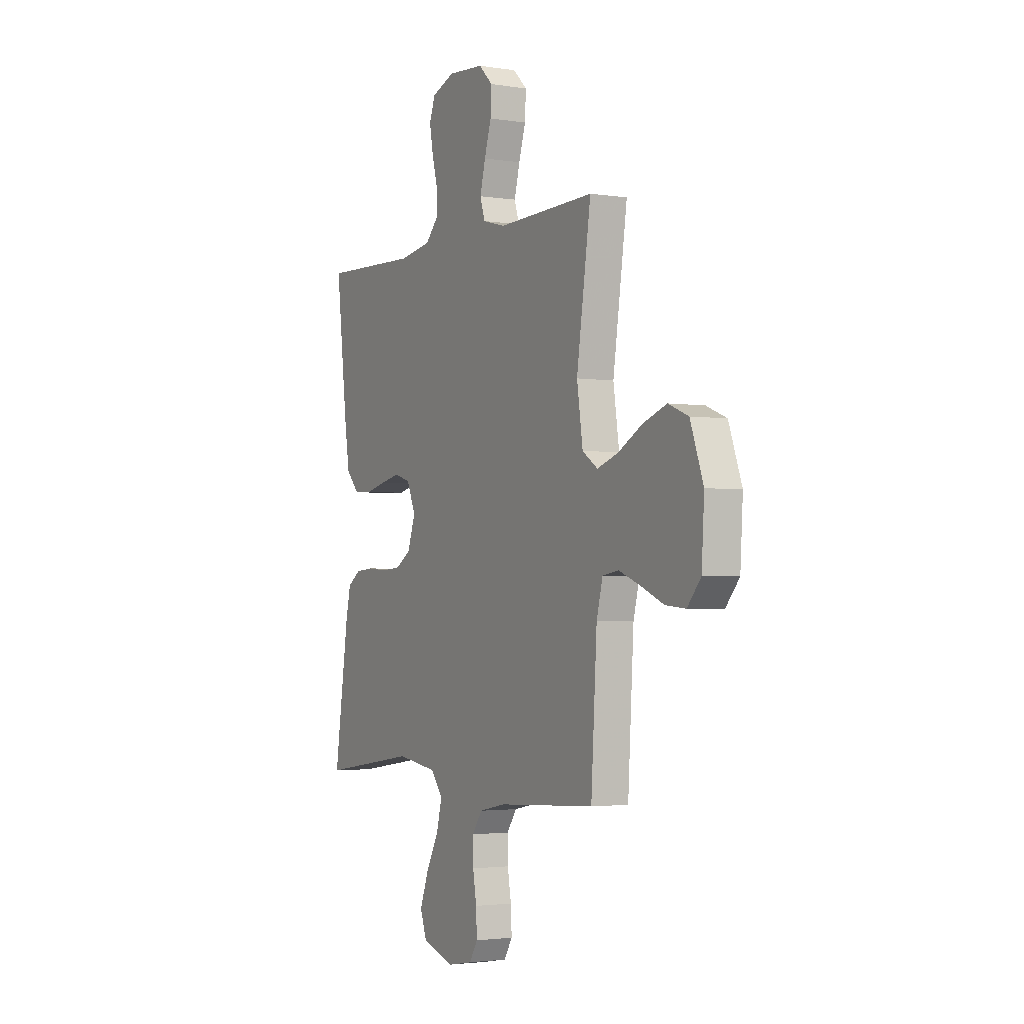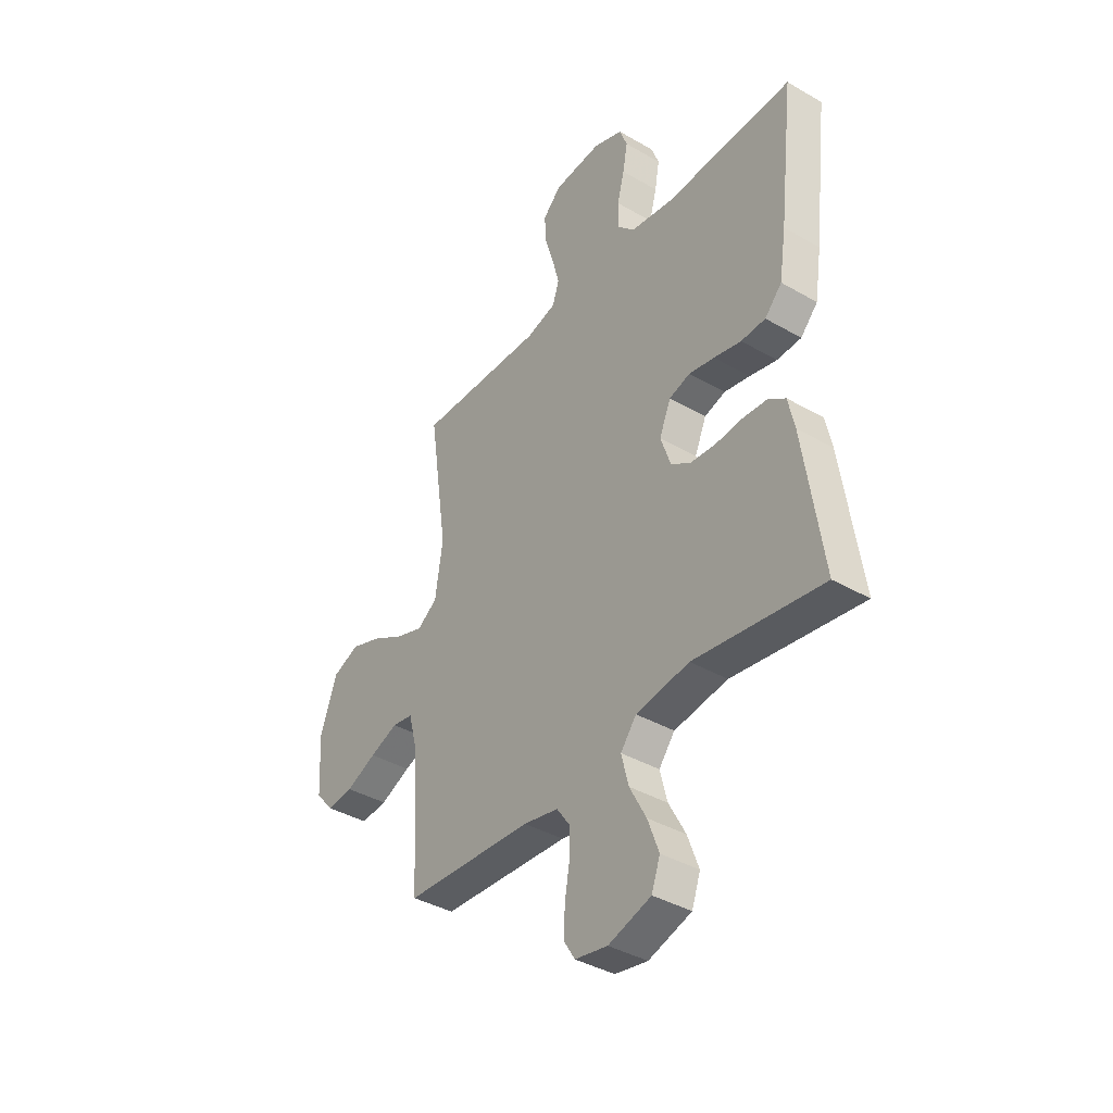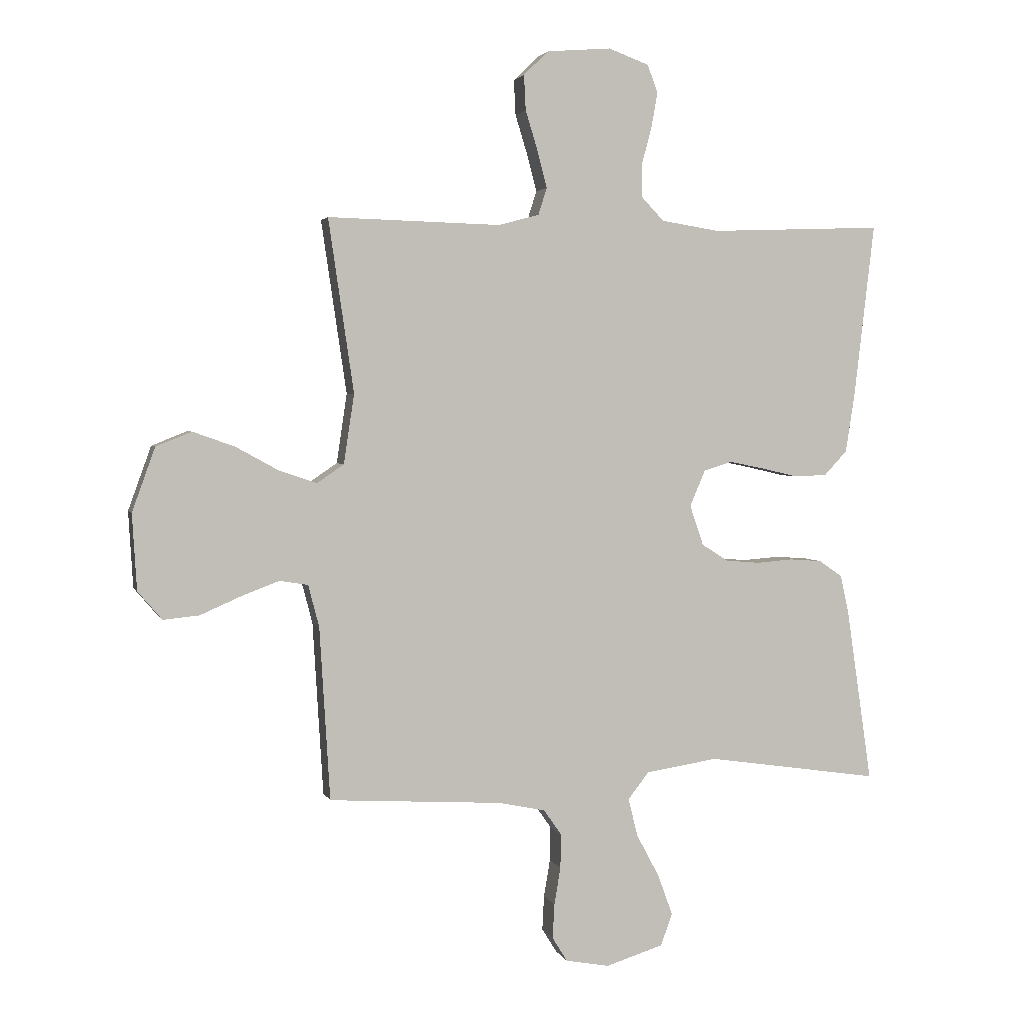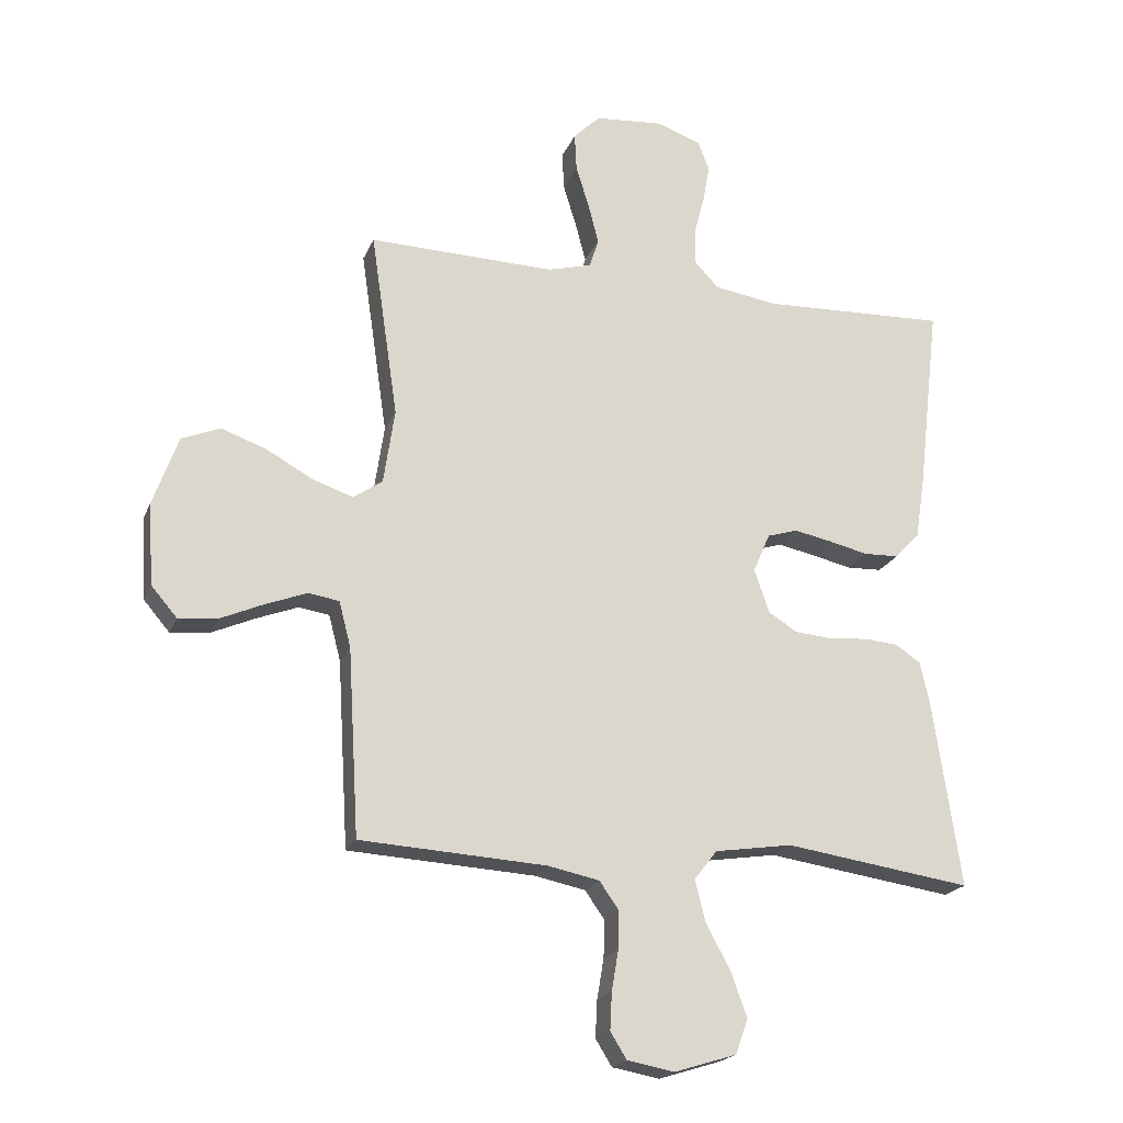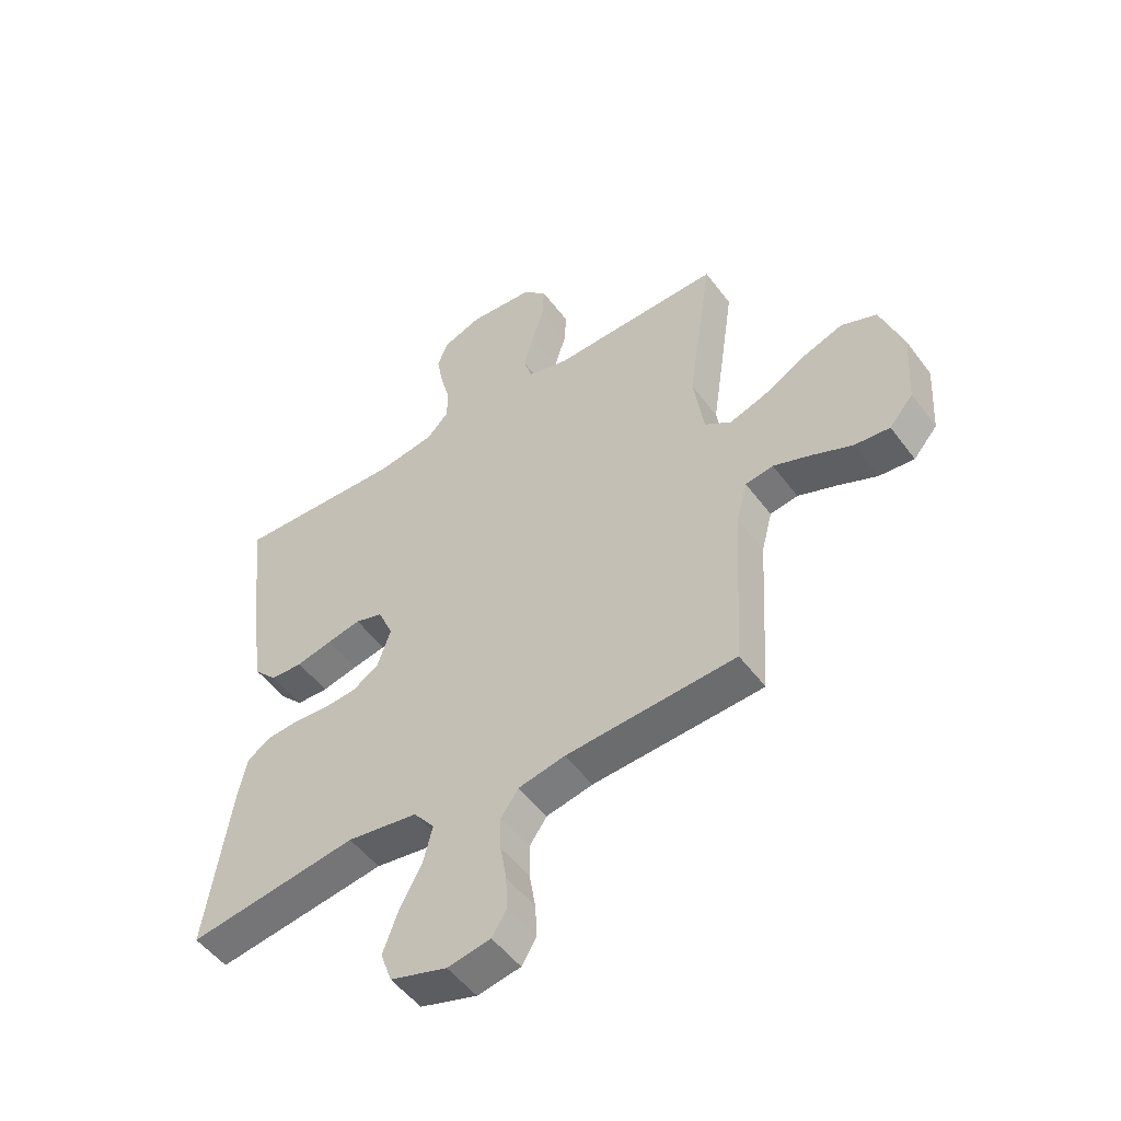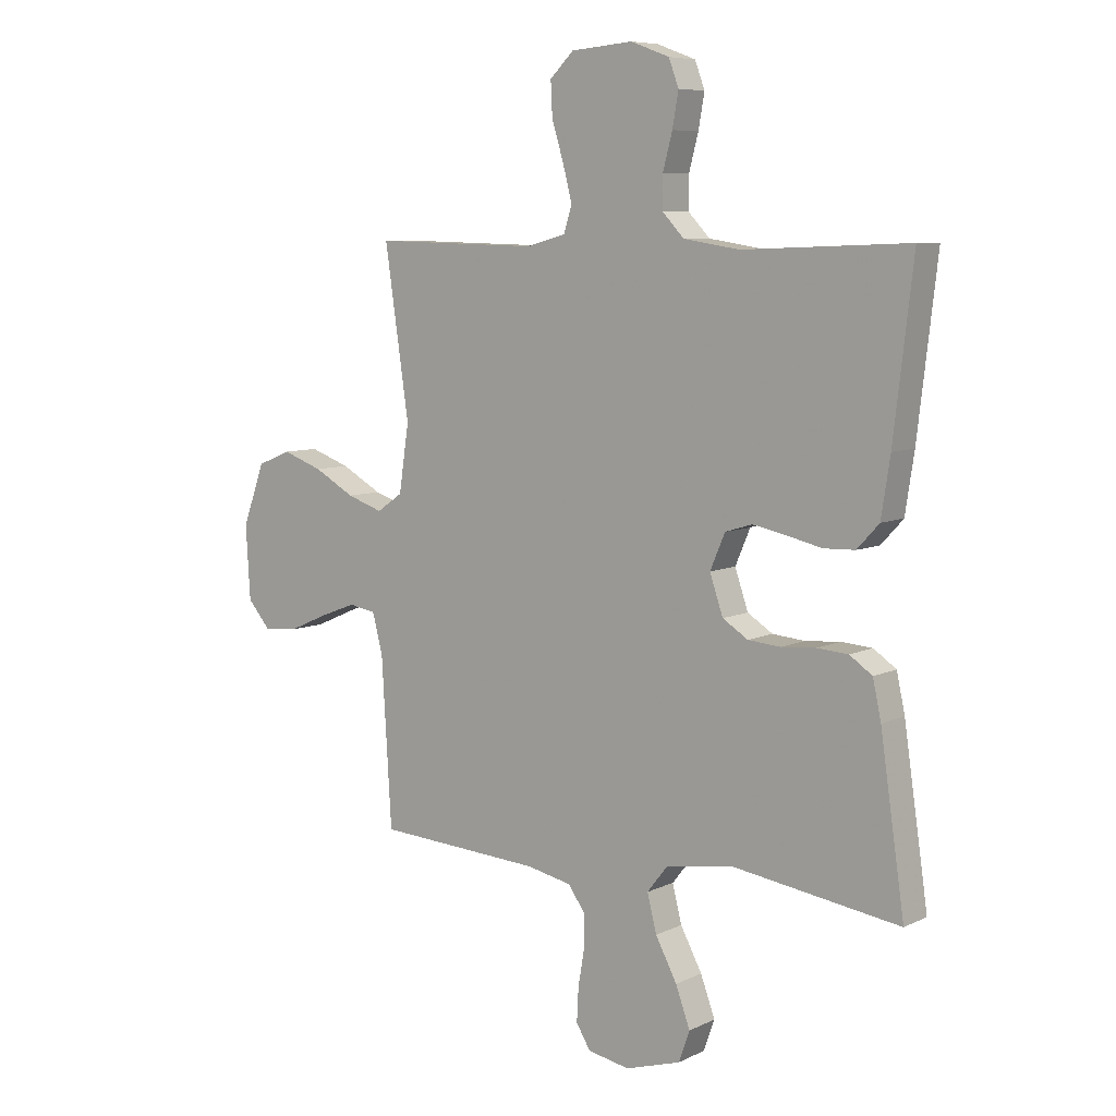
<metadata>
{"format":"obj","ext":"obj","renderer":"f3d","projection":"perspective","resolution":1024,"background":"white","views":[{"elev":-2.6,"azim":-118.6,"up":"+Z"},{"elev":-38.9,"azim":54.0,"up":"+Z"},{"elev":2.9,"azim":-14.5,"up":"+Z"},{"elev":-20.2,"azim":-17.7,"up":"+Z"},{"elev":-51.3,"azim":-144.5,"up":"+Z"},{"elev":7.5,"azim":37.4,"up":"+Z"}]}
</metadata>
<code>
v 0.5 0.07 -0.5
v 0.2 0.07 -0.456
v 0.075 0.07 -0.475
v 0.038 0.07 -0.522
v 0.055 0.07 -0.589
v 0.094 0.07 -0.662
v 0.12 0.07 -0.733
v 0.1 0.07 -0.789
v 0 0.07 -0.82
v -0.076 0.07 -0.806
v -0.102 0.07 -0.764
v -0.099 0.07 -0.704
v -0.088 0.07 -0.639
v -0.087 0.07 -0.579
v -0.118 0.07 -0.535
v -0.2 0.07 -0.518
v -0.5 0.07 -0.5
v -0.518 0.07 -0.2
v -0.537 0.07 -0.127
v -0.586 0.07 -0.119
v -0.652 0.07 -0.144
v -0.723 0.07 -0.175
v -0.785 0.07 -0.181
v -0.827 0.07 -0.132
v -0.835 0.07 0
v -0.795 0.07 0.111
v -0.733 0.07 0.136
v -0.66 0.07 0.11
v -0.586 0.07 0.069
v -0.521 0.07 0.047
v -0.474 0.07 0.079
v -0.456 0.07 0.2
v -0.5 0.07 0.5
v -0.2 0.07 0.492
v -0.129 0.07 0.511
v -0.114 0.07 0.558
v -0.131 0.07 0.623
v -0.152 0.07 0.691
v -0.155 0.07 0.752
v -0.112 0.07 0.794
v 0 0.07 0.803
v 0.07 0.07 0.777
v 0.088 0.07 0.729
v 0.077 0.07 0.668
v 0.06 0.07 0.604
v 0.06 0.07 0.546
v 0.099 0.07 0.505
v 0.2 0.07 0.489
v 0.5 0.07 0.5
v 0.465 0.07 0.2
v 0.449 0.07 0.096
v 0.409 0.07 0.053
v 0.352 0.07 0.051
v 0.288 0.07 0.066
v 0.228 0.07 0.078
v 0.179 0.07 0.063
v 0.152 0.07 0
v 0.176 0.07 -0.07
v 0.222 0.07 -0.099
v 0.281 0.07 -0.104
v 0.344 0.07 -0.099
v 0.4 0.07 -0.103
v 0.441 0.07 -0.131
v 0.456 0.07 -0.2
v 0.5 0 -0.5
v 0.2 0 -0.456
v 0.075 0 -0.475
v 0.038 0 -0.522
v 0.055 0 -0.589
v 0.094 0 -0.662
v 0.12 0 -0.733
v 0.1 0 -0.789
v 0 0 -0.82
v -0.076 0 -0.806
v -0.102 0 -0.764
v -0.099 0 -0.704
v -0.088 0 -0.639
v -0.087 0 -0.579
v -0.118 0 -0.535
v -0.2 0 -0.518
v -0.5 0 -0.5
v -0.518 0 -0.2
v -0.537 0 -0.127
v -0.586 0 -0.119
v -0.652 0 -0.144
v -0.723 0 -0.175
v -0.785 0 -0.181
v -0.827 0 -0.132
v -0.835 0 0
v -0.795 0 0.111
v -0.733 0 0.136
v -0.66 0 0.11
v -0.586 0 0.069
v -0.521 0 0.047
v -0.474 0 0.079
v -0.456 0 0.2
v -0.5 0 0.5
v -0.2 0 0.492
v -0.129 0 0.511
v -0.114 0 0.558
v -0.131 0 0.623
v -0.152 0 0.691
v -0.155 0 0.752
v -0.112 0 0.794
v 0 0 0.803
v 0.07 0 0.777
v 0.088 0 0.729
v 0.077 0 0.668
v 0.06 0 0.604
v 0.06 0 0.546
v 0.099 0 0.505
v 0.2 0 0.489
v 0.5 0 0.5
v 0.465 0 0.2
v 0.449 0 0.096
v 0.409 0 0.053
v 0.352 0 0.051
v 0.288 0 0.066
v 0.228 0 0.078
v 0.179 0 0.063
v 0.152 0 0
v 0.176 0 -0.07
v 0.222 0 -0.099
v 0.281 0 -0.104
v 0.344 0 -0.099
v 0.4 0 -0.103
v 0.441 0 -0.131
v 0.456 0 -0.2
f 64 1 2
f 63 64 2
f 62 63 2
f 61 62 2
f 60 61 2
f 59 60 2 3
f 58 59 3 4
f 57 58 4
f 52 53 54
f 51 52 54
f 50 51 54
f 49 50 54
f 48 49 54
f 47 48 54 55
f 46 47 55 56
f 43 44 45
f 42 43 45
f 41 42 45
f 40 41 45
f 39 40 45
f 38 39 45
f 37 38 45
f 36 37 45 46
f 46 56 57
f 36 46 57
f 35 36 57
f 32 33 34
f 35 57 4
f 34 35 4
f 32 34 4
f 31 32 4
f 27 28 29
f 26 27 29
f 25 26 29
f 24 25 29
f 23 24 29
f 22 23 29
f 21 22 29
f 20 21 29 30
f 16 17 18
f 15 16 18 19
f 11 12 13
f 10 11 13
f 9 10 13
f 8 9 13
f 7 8 13
f 6 7 13
f 5 6 13
f 5 13 14
f 4 5 14 15
f 19 20 30 31
f 4 15 19 31
f 66 65 128
f 66 128 127
f 66 127 126
f 66 126 125
f 66 125 124
f 67 66 124 123
f 68 67 123 122
f 68 122 121
f 118 117 116
f 118 116 115
f 118 115 114
f 118 114 113
f 118 113 112
f 119 118 112 111
f 120 119 111 110
f 109 108 107
f 109 107 106
f 109 106 105
f 109 105 104
f 109 104 103
f 109 103 102
f 109 102 101
f 110 109 101 100
f 121 120 110
f 121 110 100
f 121 100 99
f 98 97 96
f 68 121 99
f 68 99 98
f 68 98 96
f 68 96 95
f 93 92 91
f 93 91 90
f 93 90 89
f 93 89 88
f 93 88 87
f 93 87 86
f 93 86 85
f 94 93 85 84
f 82 81 80
f 83 82 80 79
f 77 76 75
f 77 75 74
f 77 74 73
f 77 73 72
f 77 72 71
f 77 71 70
f 77 70 69
f 78 77 69
f 79 78 69 68
f 95 94 84 83
f 95 83 79 68
f 1 65 66 2
f 2 66 67 3
f 3 67 68 4
f 4 68 69 5
f 5 69 70 6
f 6 70 71 7
f 7 71 72 8
f 8 72 73 9
f 9 73 74 10
f 10 74 75 11
f 11 75 76 12
f 12 76 77 13
f 13 77 78 14
f 14 78 79 15
f 15 79 80 16
f 16 80 81 17
f 17 81 82 18
f 18 82 83 19
f 19 83 84 20
f 20 84 85 21
f 21 85 86 22
f 22 86 87 23
f 23 87 88 24
f 24 88 89 25
f 25 89 90 26
f 26 90 91 27
f 27 91 92 28
f 28 92 93 29
f 29 93 94 30
f 30 94 95 31
f 31 95 96 32
f 32 96 97 33
f 33 97 98 34
f 34 98 99 35
f 35 99 100 36
f 36 100 101 37
f 37 101 102 38
f 38 102 103 39
f 39 103 104 40
f 40 104 105 41
f 41 105 106 42
f 42 106 107 43
f 43 107 108 44
f 44 108 109 45
f 45 109 110 46
f 46 110 111 47
f 47 111 112 48
f 48 112 113 49
f 49 113 114 50
f 50 114 115 51
f 51 115 116 52
f 52 116 117 53
f 53 117 118 54
f 54 118 119 55
f 55 119 120 56
f 56 120 121 57
f 57 121 122 58
f 58 122 123 59
f 59 123 124 60
f 60 124 125 61
f 61 125 126 62
f 62 126 127 63
f 63 127 128 64
f 64 128 65 1

</code>
